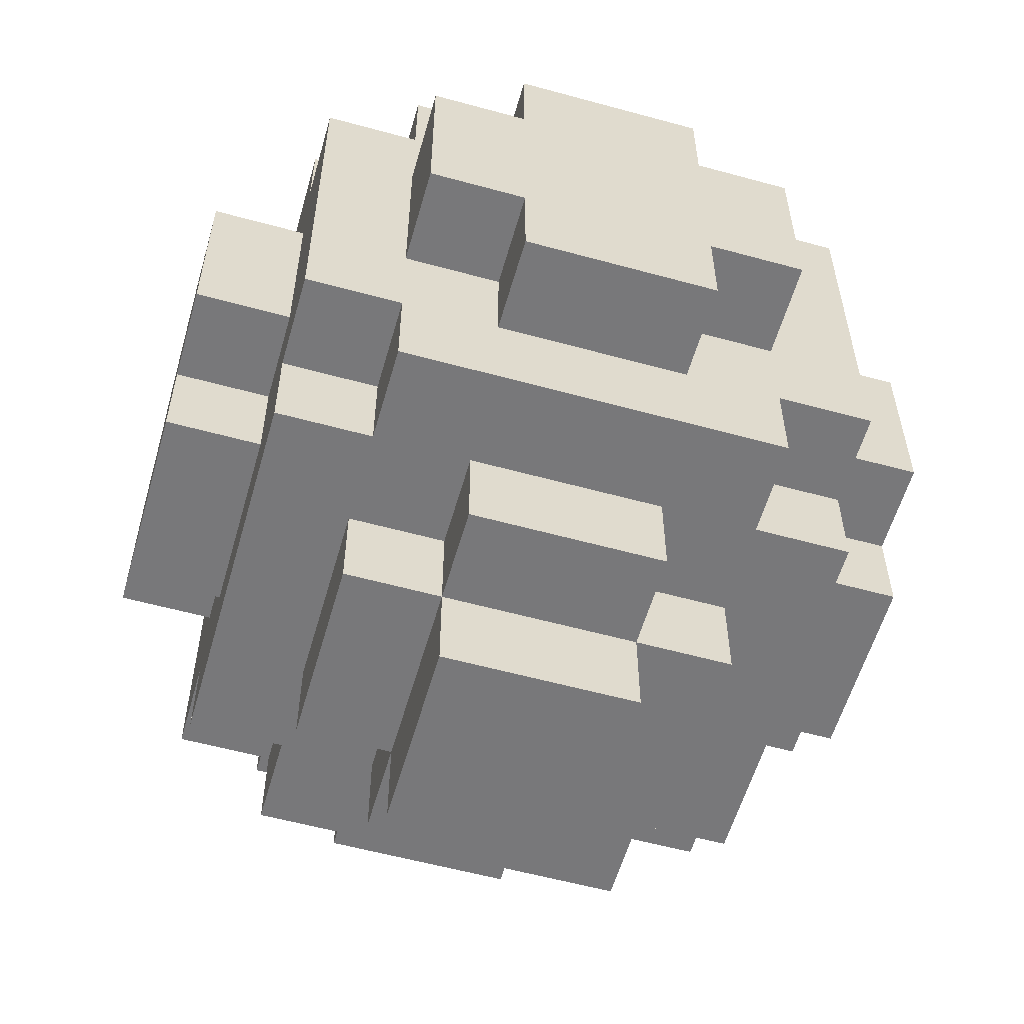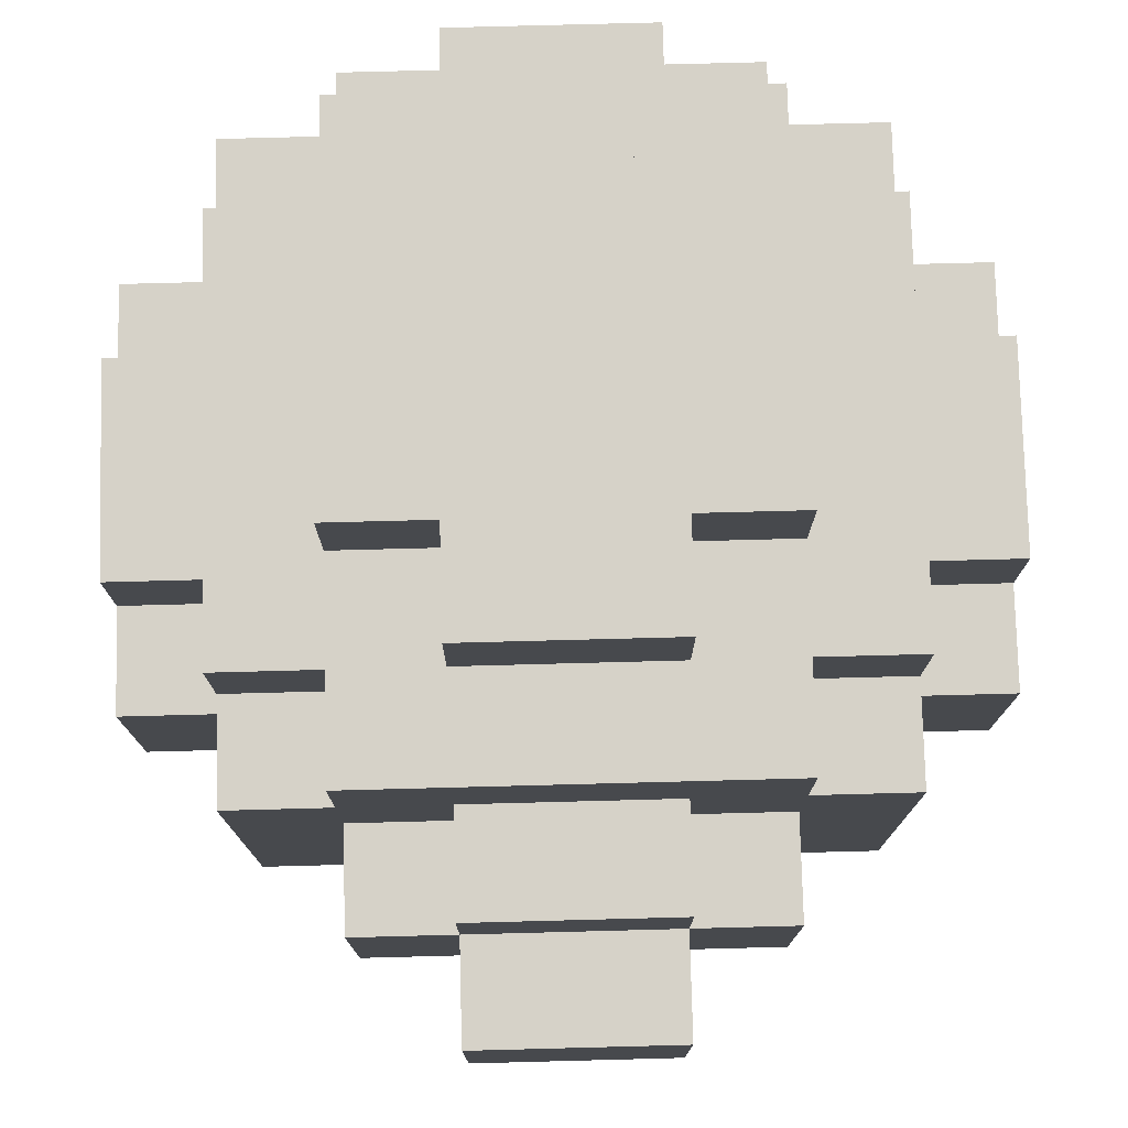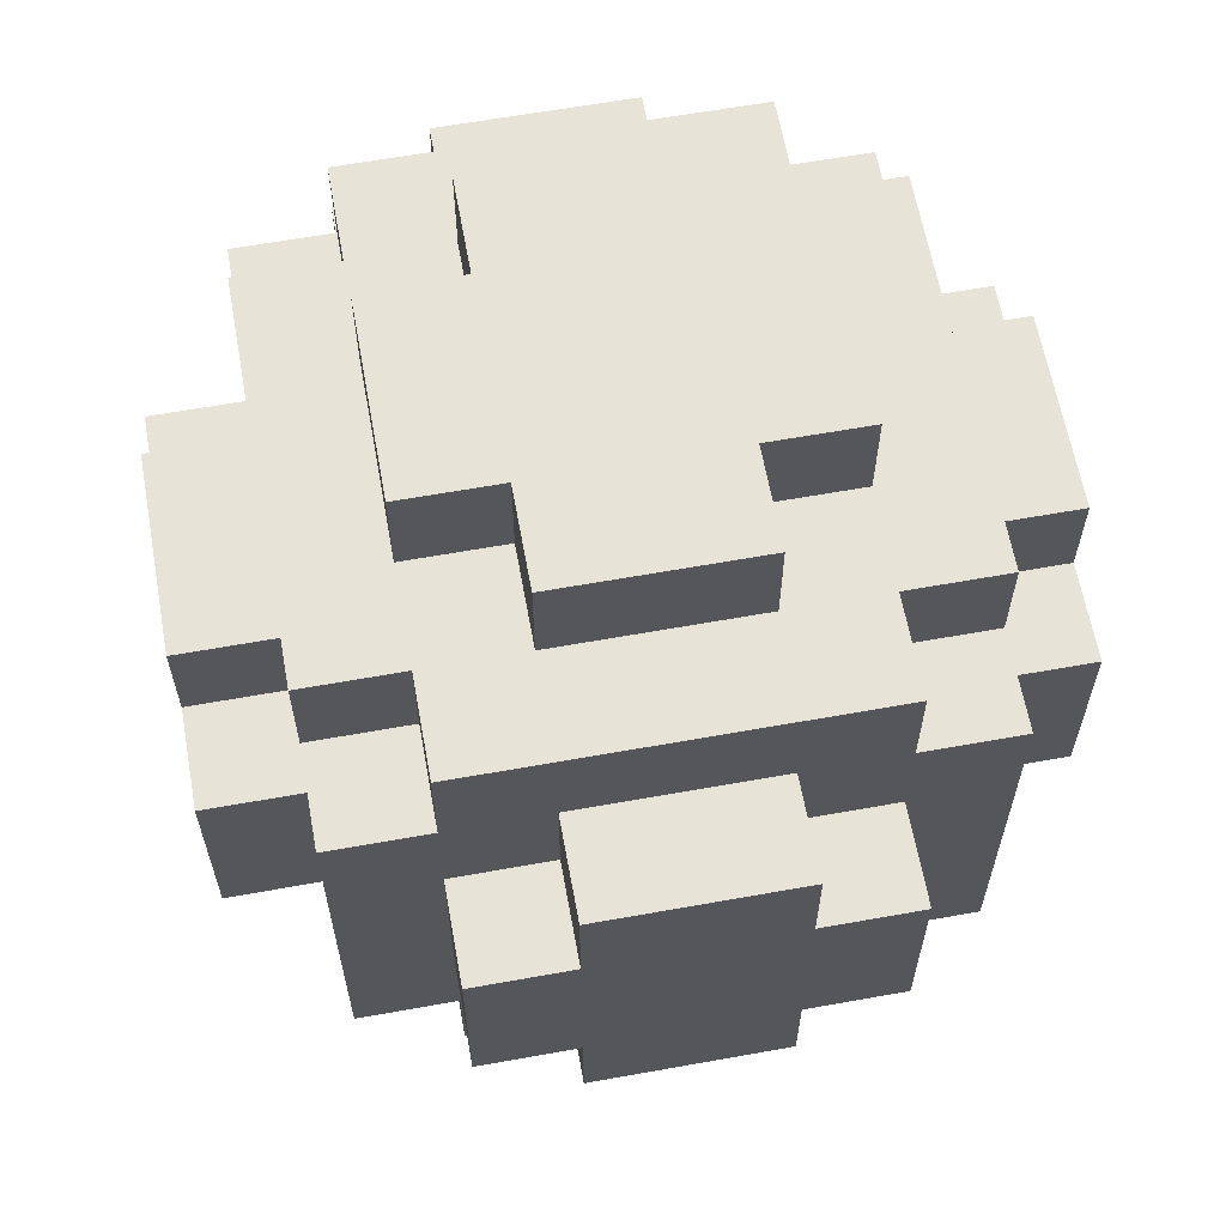
<metadata>
{"format":"obj","ext":"obj","renderer":"f3d","projection":"perspective","resolution":1024,"background":"white","views":[{"elev":-57.6,"azim":-105.9,"up":"+Y"},{"elev":77.5,"azim":-1.5,"up":"+Z"},{"elev":62.7,"azim":79.7,"up":"+Y"}]}
</metadata>
<code>
v -4 3 1
v -4 3 -0
v -4 3 -1
v -4 4 2
v -4 4 1
v -4 4 -1
v -4 4 -2
v -4 6 2
v -4 6 1
v -4 6 -1
v -4 6 -2
v -4 7 1
v -4 7 -0
v -4 7 -1
v -3 2 2
v -3 2 -0
v -3 2 -2
v -3 3 3
v -3 3 2
v -3 3 1
v -3 3 -0
v -3 3 -1
v -3 3 -2
v -3 3 -3
v -3 4 2
v -3 4 1
v -3 4 -1
v -3 4 -2
v -3 6 2
v -3 6 1
v -3 6 -1
v -3 6 -2
v -3 7 3
v -3 7 2
v -3 7 1
v -3 7 -0
v -3 7 -1
v -3 7 -2
v -3 7 -3
v -3 8 2
v -3 8 -0
v -3 8 -2
v -2 1 1
v -2 1 -0
v -2 1 -1
v -2 2 3
v -2 2 2
v -2 2 1
v -2 2 -0
v -2 2 -1
v -2 2 -2
v -2 2 -3
v -2 3 3
v -2 3 2
v -2 3 -2
v -2 3 -3
v -2 4 4
v -2 4 3
v -2 4 -3
v -2 4 -4
v -2 6 4
v -2 6 3
v -2 6 -3
v -2 6 -4
v -2 7 3
v -2 7 2
v -2 7 -2
v -2 7 -3
v -2 8 3
v -2 8 2
v -2 8 1
v -2 8 -0
v -2 8 -1
v -2 8 -2
v -2 8 -3
v -2 9 1
v -2 9 -0
v -2 9 -1
v -1 0 1
v -1 0 -1
v -1 1 2
v -1 1 1
v -1 1 -0
v -1 1 -1
v -1 1 -2
v -1 2 2
v -1 2 1
v -1 2 -1
v -1 2 -2
v -1 3 4
v -1 3 3
v -1 3 -3
v -1 3 -4
v -1 4 4
v -1 4 3
v -1 4 -3
v -1 4 -4
v -1 6 4
v -1 6 3
v -1 6 -3
v -1 6 -4
v -1 7 4
v -1 7 3
v -1 7 -3
v -1 7 -4
v -1 8 2
v -1 8 1
v -1 8 -1
v -1 8 -2
v -1 9 2
v -1 9 1
v -1 9 -1
v -1 9 -2
v 1 0 1
v 1 0 -1
v 1 1 2
v 1 1 1
v 1 1 -0
v 1 1 -1
v 1 1 -2
v 1 2 2
v 1 2 1
v 1 2 -1
v 1 2 -2
v 1 3 4
v 1 3 3
v 1 3 -3
v 1 3 -4
v 1 4 4
v 1 4 3
v 1 4 -3
v 1 4 -4
v 1 6 4
v 1 6 3
v 1 6 -3
v 1 6 -4
v 1 7 4
v 1 7 3
v 1 7 -3
v 1 7 -4
v 1 8 2
v 1 8 1
v 1 8 -1
v 1 8 -2
v 1 9 2
v 1 9 1
v 1 9 -1
v 1 9 -2
v 2 1 1
v 2 1 -0
v 2 1 -1
v 2 2 3
v 2 2 2
v 2 2 1
v 2 2 -0
v 2 2 -1
v 2 2 -2
v 2 2 -3
v 2 3 3
v 2 3 2
v 2 3 -2
v 2 3 -3
v 2 4 4
v 2 4 3
v 2 4 -3
v 2 4 -4
v 2 6 4
v 2 6 3
v 2 6 -3
v 2 6 -4
v 2 7 3
v 2 7 2
v 2 7 -2
v 2 7 -3
v 2 8 3
v 2 8 2
v 2 8 1
v 2 8 -0
v 2 8 -1
v 2 8 -2
v 2 8 -3
v 2 9 1
v 2 9 -0
v 2 9 -1
v 3 2 2
v 3 2 -0
v 3 2 -2
v 3 3 3
v 3 3 2
v 3 3 1
v 3 3 -0
v 3 3 -1
v 3 3 -2
v 3 3 -3
v 3 4 2
v 3 4 1
v 3 4 -1
v 3 4 -2
v 3 6 2
v 3 6 1
v 3 6 -1
v 3 6 -2
v 3 7 3
v 3 7 2
v 3 7 1
v 3 7 -0
v 3 7 -1
v 3 7 -2
v 3 7 -3
v 3 8 2
v 3 8 -0
v 3 8 -2
v 4 3 1
v 4 3 -0
v 4 3 -1
v 4 4 2
v 4 4 1
v 4 4 -1
v 4 4 -2
v 4 6 2
v 4 6 1
v 4 6 -1
v 4 6 -2
v 4 7 1
v 4 7 -0
v 4 7 -1
v -2 4 4
v -2 6 4
v -1 3 4
v -1 4 4
v -1 6 4
v -1 7 4
v 0 3 4
v 0 7 4
v 1 3 4
v 1 4 4
v 1 6 4
v 1 7 4
v 2 4 4
v 2 6 4
v -3 3 3
v -3 7 3
v -2 2 3
v -2 3 3
v -2 4 3
v -2 6 3
v -2 7 3
v -2 8 3
v -1 3 3
v -1 4 3
v -1 6 3
v -1 7 3
v 0 2 3
v 0 3 3
v 0 7 3
v 0 8 3
v 1 3 3
v 1 4 3
v 1 6 3
v 1 7 3
v 2 2 3
v 2 3 3
v 2 4 3
v 2 6 3
v 2 7 3
v 2 8 3
v 3 3 3
v 3 7 3
v -4 4 2
v -4 6 2
v -3 2 2
v -3 3 2
v -3 4 2
v -3 6 2
v -3 7 2
v -3 8 2
v -2 2 2
v -2 3 2
v -2 7 2
v -2 8 2
v -1 1 2
v -1 2 2
v -1 8 2
v -1 9 2
v 0 1 2
v 0 2 2
v 0 8 2
v 0 9 2
v 1 1 2
v 1 2 2
v 1 8 2
v 1 9 2
v 2 2 2
v 2 3 2
v 2 7 2
v 2 8 2
v 3 2 2
v 3 3 2
v 3 4 2
v 3 6 2
v 3 7 2
v 3 8 2
v 4 4 2
v 4 6 2
v -4 3 1
v -4 4 1
v -4 6 1
v -4 7 1
v -3 3 1
v -3 4 1
v -3 6 1
v -3 7 1
v -2 1 1
v -2 2 1
v -2 8 1
v -2 9 1
v -1 0 1
v -1 1 1
v -1 2 1
v -1 8 1
v -1 9 1
v 0 1 1
v 1 0 1
v 1 1 1
v 1 2 1
v 1 8 1
v 1 9 1
v 2 1 1
v 2 2 1
v 2 8 1
v 2 9 1
v 3 3 1
v 3 4 1
v 3 6 1
v 3 7 1
v 4 3 1
v 4 4 1
v 4 6 1
v 4 7 1
v -4 3 -1
v -4 4 -1
v -4 6 -1
v -4 7 -1
v -3 3 -1
v -3 4 -1
v -3 6 -1
v -3 7 -1
v -2 1 -1
v -2 2 -1
v -2 8 -1
v -2 9 -1
v -1 0 -1
v -1 1 -1
v -1 2 -1
v -1 8 -1
v -1 9 -1
v 0 1 -1
v 1 0 -1
v 1 1 -1
v 1 2 -1
v 1 8 -1
v 1 9 -1
v 2 1 -1
v 2 2 -1
v 2 8 -1
v 2 9 -1
v 3 3 -1
v 3 4 -1
v 3 6 -1
v 3 7 -1
v 4 3 -1
v 4 4 -1
v 4 6 -1
v 4 7 -1
v -4 4 -2
v -4 6 -2
v -3 2 -2
v -3 3 -2
v -3 4 -2
v -3 6 -2
v -3 7 -2
v -3 8 -2
v -2 2 -2
v -2 3 -2
v -2 7 -2
v -2 8 -2
v -1 1 -2
v -1 2 -2
v -1 8 -2
v -1 9 -2
v 0 1 -2
v 0 2 -2
v 0 8 -2
v 0 9 -2
v 1 1 -2
v 1 2 -2
v 1 8 -2
v 1 9 -2
v 2 2 -2
v 2 3 -2
v 2 7 -2
v 2 8 -2
v 3 2 -2
v 3 3 -2
v 3 4 -2
v 3 6 -2
v 3 7 -2
v 3 8 -2
v 4 4 -2
v 4 6 -2
v -3 3 -3
v -3 7 -3
v -2 2 -3
v -2 3 -3
v -2 4 -3
v -2 6 -3
v -2 7 -3
v -2 8 -3
v -1 3 -3
v -1 4 -3
v -1 6 -3
v -1 7 -3
v 0 2 -3
v 0 3 -3
v 0 7 -3
v 0 8 -3
v 1 3 -3
v 1 4 -3
v 1 6 -3
v 1 7 -3
v 2 2 -3
v 2 3 -3
v 2 4 -3
v 2 6 -3
v 2 7 -3
v 2 8 -3
v 3 3 -3
v 3 7 -3
v -2 4 -4
v -2 6 -4
v -1 3 -4
v -1 4 -4
v -1 6 -4
v -1 7 -4
v 0 3 -4
v 0 7 -4
v 1 3 -4
v 1 4 -4
v 1 6 -4
v 1 7 -4
v 2 4 -4
v 2 6 -4
v -1 0 1
v 1 0 1
v -1 0 -1
v 1 0 -1
v -1 1 2
v 0 1 2
v 1 1 2
v -2 1 1
v -1 1 1
v 0 1 1
v 1 1 1
v 2 1 1
v -2 1 -0
v -1 1 -0
v 1 1 -0
v 2 1 -0
v -2 1 -1
v -1 1 -1
v 0 1 -1
v 1 1 -1
v 2 1 -1
v -1 1 -2
v 0 1 -2
v 1 1 -2
v -2 2 3
v 0 2 3
v 2 2 3
v -3 2 2
v -2 2 2
v -1 2 2
v 0 2 2
v 1 2 2
v 2 2 2
v 3 2 2
v -2 2 1
v -1 2 1
v 1 2 1
v 2 2 1
v -3 2 -0
v -2 2 -0
v 2 2 -0
v 3 2 -0
v -2 2 -1
v -1 2 -1
v 1 2 -1
v 2 2 -1
v -3 2 -2
v -2 2 -2
v -1 2 -2
v 0 2 -2
v 1 2 -2
v 2 2 -2
v 3 2 -2
v -2 2 -3
v 0 2 -3
v 2 2 -3
v -1 3 4
v 0 3 4
v 1 3 4
v -3 3 3
v -2 3 3
v -1 3 3
v 0 3 3
v 1 3 3
v 2 3 3
v 3 3 3
v -3 3 2
v -2 3 2
v 2 3 2
v 3 3 2
v -4 3 1
v -3 3 1
v 3 3 1
v 4 3 1
v -4 3 -0
v -3 3 -0
v 3 3 -0
v 4 3 -0
v -4 3 -1
v -3 3 -1
v 3 3 -1
v 4 3 -1
v -3 3 -2
v -2 3 -2
v 2 3 -2
v 3 3 -2
v -3 3 -3
v -2 3 -3
v -1 3 -3
v 0 3 -3
v 1 3 -3
v 2 3 -3
v 3 3 -3
v -1 3 -4
v 0 3 -4
v 1 3 -4
v -2 4 4
v -1 4 4
v 1 4 4
v 2 4 4
v -2 4 3
v -1 4 3
v 1 4 3
v 2 4 3
v -4 4 2
v -3 4 2
v 3 4 2
v 4 4 2
v -4 4 1
v -3 4 1
v 3 4 1
v 4 4 1
v -4 4 -1
v -3 4 -1
v 3 4 -1
v 4 4 -1
v -4 4 -2
v -3 4 -2
v 3 4 -2
v 4 4 -2
v -2 4 -3
v -1 4 -3
v 1 4 -3
v 2 4 -3
v -2 4 -4
v -1 4 -4
v 1 4 -4
v 2 4 -4
v -2 6 4
v -1 6 4
v 1 6 4
v 2 6 4
v -2 6 3
v -1 6 3
v 1 6 3
v 2 6 3
v -4 6 2
v -3 6 2
v 3 6 2
v 4 6 2
v -4 6 1
v -3 6 1
v 3 6 1
v 4 6 1
v -4 6 -1
v -3 6 -1
v 3 6 -1
v 4 6 -1
v -4 6 -2
v -3 6 -2
v 3 6 -2
v 4 6 -2
v -2 6 -3
v -1 6 -3
v 1 6 -3
v 2 6 -3
v -2 6 -4
v -1 6 -4
v 1 6 -4
v 2 6 -4
v -1 7 4
v 0 7 4
v 1 7 4
v -3 7 3
v -2 7 3
v -1 7 3
v 0 7 3
v 1 7 3
v 2 7 3
v 3 7 3
v -3 7 2
v -2 7 2
v 2 7 2
v 3 7 2
v -4 7 1
v -3 7 1
v 3 7 1
v 4 7 1
v -4 7 -0
v -3 7 -0
v 3 7 -0
v 4 7 -0
v -4 7 -1
v -3 7 -1
v 3 7 -1
v 4 7 -1
v -3 7 -2
v -2 7 -2
v 2 7 -2
v 3 7 -2
v -3 7 -3
v -2 7 -3
v -1 7 -3
v 0 7 -3
v 1 7 -3
v 2 7 -3
v 3 7 -3
v -1 7 -4
v 0 7 -4
v 1 7 -4
v -2 8 3
v 0 8 3
v 2 8 3
v -3 8 2
v -2 8 2
v -1 8 2
v 0 8 2
v 1 8 2
v 2 8 2
v 3 8 2
v -2 8 1
v -1 8 1
v 1 8 1
v 2 8 1
v -3 8 -0
v -2 8 -0
v 2 8 -0
v 3 8 -0
v -2 8 -1
v -1 8 -1
v 1 8 -1
v 2 8 -1
v -3 8 -2
v -2 8 -2
v -1 8 -2
v 0 8 -2
v 1 8 -2
v 2 8 -2
v 3 8 -2
v -2 8 -3
v 0 8 -3
v 2 8 -3
v -1 9 2
v 0 9 2
v 1 9 2
v -2 9 1
v -1 9 1
v 1 9 1
v 2 9 1
v -2 9 -0
v 0 9 -0
v 2 9 -0
v -2 9 -1
v -1 9 -1
v 1 9 -1
v 2 9 -1
v -1 9 -2
v 0 9 -2
v 1 9 -2
f 5 2 1
f 6 3 2
f 8 5 4
f 9 2 5
f 9 5 8
f 10 7 6
f 10 6 2
f 11 7 10
f 12 2 9
f 13 10 2
f 13 2 12
f 14 10 13
f 19 16 15
f 20 16 19
f 21 17 16
f 21 16 20
f 22 17 21
f 23 17 22
f 25 20 19
f 25 19 18
f 26 20 25
f 27 24 23
f 27 23 22
f 28 24 27
f 29 25 18
f 32 24 28
f 33 30 29
f 33 29 18
f 34 30 33
f 35 30 34
f 37 32 31
f 38 24 32
f 38 32 37
f 39 24 38
f 40 36 35
f 40 35 34
f 41 37 36
f 41 36 40
f 41 38 37
f 42 38 41
f 48 44 43
f 49 45 44
f 49 44 48
f 50 45 49
f 53 47 46
f 54 47 53
f 55 52 51
f 56 52 55
f 61 58 57
f 62 58 61
f 63 60 59
f 64 60 63
f 69 66 65
f 70 66 69
f 74 68 67
f 75 68 74
f 76 72 71
f 77 73 72
f 77 72 76
f 78 73 77
f 82 80 79
f 83 80 82
f 84 80 83
f 86 82 81
f 87 82 86
f 88 85 84
f 89 85 88
f 94 91 90
f 95 91 94
f 96 93 92
f 97 93 96
f 102 99 98
f 103 99 102
f 104 101 100
f 105 101 104
f 110 107 106
f 111 107 110
f 112 109 108
f 113 109 112
f 114 115 117
f 117 115 118
f 118 115 119
f 116 117 121
f 121 117 122
f 119 120 123
f 123 120 124
f 125 126 129
f 129 126 130
f 127 128 131
f 131 128 132
f 133 134 137
f 137 134 138
f 135 136 139
f 139 136 140
f 141 142 145
f 145 142 146
f 143 144 147
f 147 144 148
f 149 150 154
f 150 151 155
f 154 150 155
f 155 151 156
f 152 153 159
f 159 153 160
f 157 158 161
f 161 158 162
f 163 164 167
f 167 164 168
f 165 166 169
f 169 166 170
f 171 172 175
f 175 172 176
f 173 174 180
f 180 174 181
f 177 178 182
f 178 179 183
f 182 178 183
f 183 179 184
f 185 186 189
f 189 186 190
f 186 187 191
f 190 186 191
f 191 187 192
f 192 187 193
f 189 190 195
f 188 189 195
f 195 190 196
f 193 194 197
f 192 193 197
f 197 194 198
f 188 195 199
f 198 194 202
f 199 200 203
f 188 199 203
f 203 200 204
f 204 200 205
f 201 202 207
f 202 194 208
f 207 202 208
f 208 194 209
f 205 206 210
f 204 205 210
f 206 207 211
f 210 206 211
f 207 208 211
f 211 208 212
f 213 214 217
f 214 215 218
f 216 217 220
f 217 214 221
f 220 217 221
f 218 219 222
f 214 218 222
f 222 219 223
f 221 214 224
f 214 222 225
f 224 214 225
f 225 222 226
f 230 228 227
f 231 228 230
f 233 230 229
f 233 232 231
f 233 231 230
f 234 232 233
f 235 234 233
f 236 234 235
f 237 234 236
f 238 234 237
f 239 237 236
f 240 237 239
f 244 242 241
f 245 242 244
f 246 242 245
f 247 242 246
f 249 244 243
f 249 245 244
f 250 245 249
f 251 248 247
f 251 247 246
f 252 248 251
f 253 249 243
f 254 249 253
f 255 248 252
f 256 248 255
f 257 254 253
f 260 256 255
f 261 258 257
f 261 257 253
f 262 258 261
f 263 258 262
f 264 260 259
f 265 256 260
f 265 260 264
f 266 256 265
f 267 263 262
f 267 264 263
f 267 265 264
f 268 265 267
f 273 270 269
f 274 270 273
f 277 272 271
f 278 272 277
f 279 276 275
f 280 276 279
f 285 282 281
f 286 282 285
f 287 284 283
f 288 284 287
f 289 286 285
f 290 286 289
f 291 288 287
f 292 288 291
f 297 294 293
f 298 294 297
f 301 296 295
f 302 296 301
f 303 300 299
f 304 300 303
f 309 306 305
f 310 306 309
f 311 308 307
f 312 308 311
f 318 314 313
f 319 314 318
f 320 316 315
f 321 316 320
f 322 318 317
f 323 322 317
f 324 322 323
f 328 325 324
f 329 325 328
f 330 327 326
f 331 327 330
f 336 333 332
f 337 333 336
f 338 335 334
f 339 335 338
f 340 341 344
f 344 341 345
f 342 343 346
f 346 343 347
f 348 349 353
f 353 349 354
f 350 351 355
f 355 351 356
f 352 353 357
f 352 357 358
f 358 357 359
f 359 360 363
f 363 360 364
f 361 362 365
f 365 362 366
f 367 368 371
f 371 368 372
f 369 370 373
f 373 370 374
f 375 376 379
f 379 376 380
f 377 378 383
f 383 378 384
f 381 382 385
f 385 382 386
f 387 388 391
f 391 388 392
f 389 390 393
f 393 390 394
f 391 392 395
f 395 392 396
f 393 394 397
f 397 394 398
f 399 400 403
f 403 400 404
f 401 402 407
f 407 402 408
f 405 406 409
f 409 406 410
f 411 412 414
f 414 412 415
f 415 412 416
f 416 412 417
f 413 414 419
f 414 415 419
f 419 415 420
f 417 418 421
f 416 417 421
f 421 418 422
f 413 419 423
f 423 419 424
f 422 418 425
f 425 418 426
f 423 424 427
f 425 426 430
f 427 428 431
f 423 427 431
f 431 428 432
f 432 428 433
f 429 430 434
f 430 426 435
f 434 430 435
f 435 426 436
f 432 433 437
f 433 434 437
f 434 435 437
f 437 435 438
f 439 440 442
f 442 440 443
f 441 442 445
f 443 444 445
f 442 443 445
f 445 444 446
f 445 446 447
f 447 446 448
f 448 446 449
f 449 446 450
f 448 449 451
f 451 449 452
f 455 454 453
f 456 454 455
f 461 458 457
f 462 459 458
f 462 458 461
f 463 459 462
f 465 461 460
f 466 461 465
f 467 464 463
f 468 464 467
f 469 466 465
f 470 466 469
f 472 468 467
f 473 468 472
f 474 471 470
f 475 472 471
f 475 471 474
f 476 472 475
f 481 478 477
f 482 478 481
f 483 479 478
f 483 478 482
f 484 479 483
f 485 479 484
f 487 482 481
f 487 481 480
f 488 482 487
f 489 486 485
f 489 485 484
f 490 486 489
f 491 487 480
f 492 487 491
f 493 486 490
f 494 486 493
f 495 492 491
f 498 494 493
f 499 496 495
f 499 495 491
f 500 496 499
f 501 496 500
f 503 498 497
f 504 494 498
f 504 498 503
f 505 494 504
f 506 502 501
f 506 501 500
f 507 503 502
f 507 502 506
f 507 504 503
f 508 504 507
f 514 510 509
f 515 511 510
f 515 510 514
f 516 511 515
f 519 513 512
f 520 513 519
f 521 518 517
f 522 518 521
f 527 524 523
f 528 524 527
f 529 526 525
f 530 526 529
f 531 528 527
f 532 528 531
f 533 530 529
f 534 530 533
f 539 536 535
f 540 536 539
f 544 538 537
f 545 538 544
f 546 542 541
f 547 543 542
f 547 542 546
f 548 543 547
f 553 550 549
f 554 550 553
f 555 552 551
f 556 552 555
f 561 558 557
f 562 558 561
f 563 560 559
f 564 560 563
f 569 566 565
f 570 566 569
f 571 568 567
f 572 568 571
f 577 574 573
f 578 574 577
f 579 576 575
f 580 576 579
f 581 582 585
f 585 582 586
f 583 584 587
f 587 584 588
f 589 590 593
f 593 590 594
f 591 592 595
f 595 592 596
f 597 598 601
f 601 598 602
f 599 600 603
f 603 600 604
f 605 606 609
f 609 606 610
f 607 608 611
f 611 608 612
f 613 614 618
f 614 615 619
f 618 614 619
f 619 615 620
f 616 617 623
f 623 617 624
f 621 622 625
f 625 622 626
f 627 628 631
f 631 628 632
f 629 630 633
f 633 630 634
f 631 632 635
f 635 632 636
f 633 634 637
f 637 634 638
f 639 640 643
f 643 640 644
f 641 642 648
f 648 642 649
f 645 646 650
f 646 647 651
f 650 646 651
f 651 647 652
f 653 654 657
f 657 654 658
f 654 655 659
f 658 654 659
f 659 655 660
f 660 655 661
f 657 658 663
f 656 657 663
f 663 658 664
f 661 662 665
f 660 661 665
f 665 662 666
f 656 663 667
f 667 663 668
f 666 662 669
f 669 662 670
f 667 668 671
f 669 670 674
f 671 672 675
f 667 671 675
f 675 672 676
f 676 672 677
f 673 674 679
f 674 670 680
f 679 674 680
f 680 670 681
f 677 678 682
f 676 677 682
f 678 679 683
f 682 678 683
f 679 680 683
f 683 680 684
f 685 686 689
f 686 687 690
f 688 689 692
f 690 691 693
f 692 689 693
f 689 686 693
f 686 690 693
f 693 691 694
f 692 693 695
f 695 693 696
f 693 694 697
f 697 694 698
f 696 693 699
f 693 697 700
f 699 693 700
f 700 697 701

</code>
